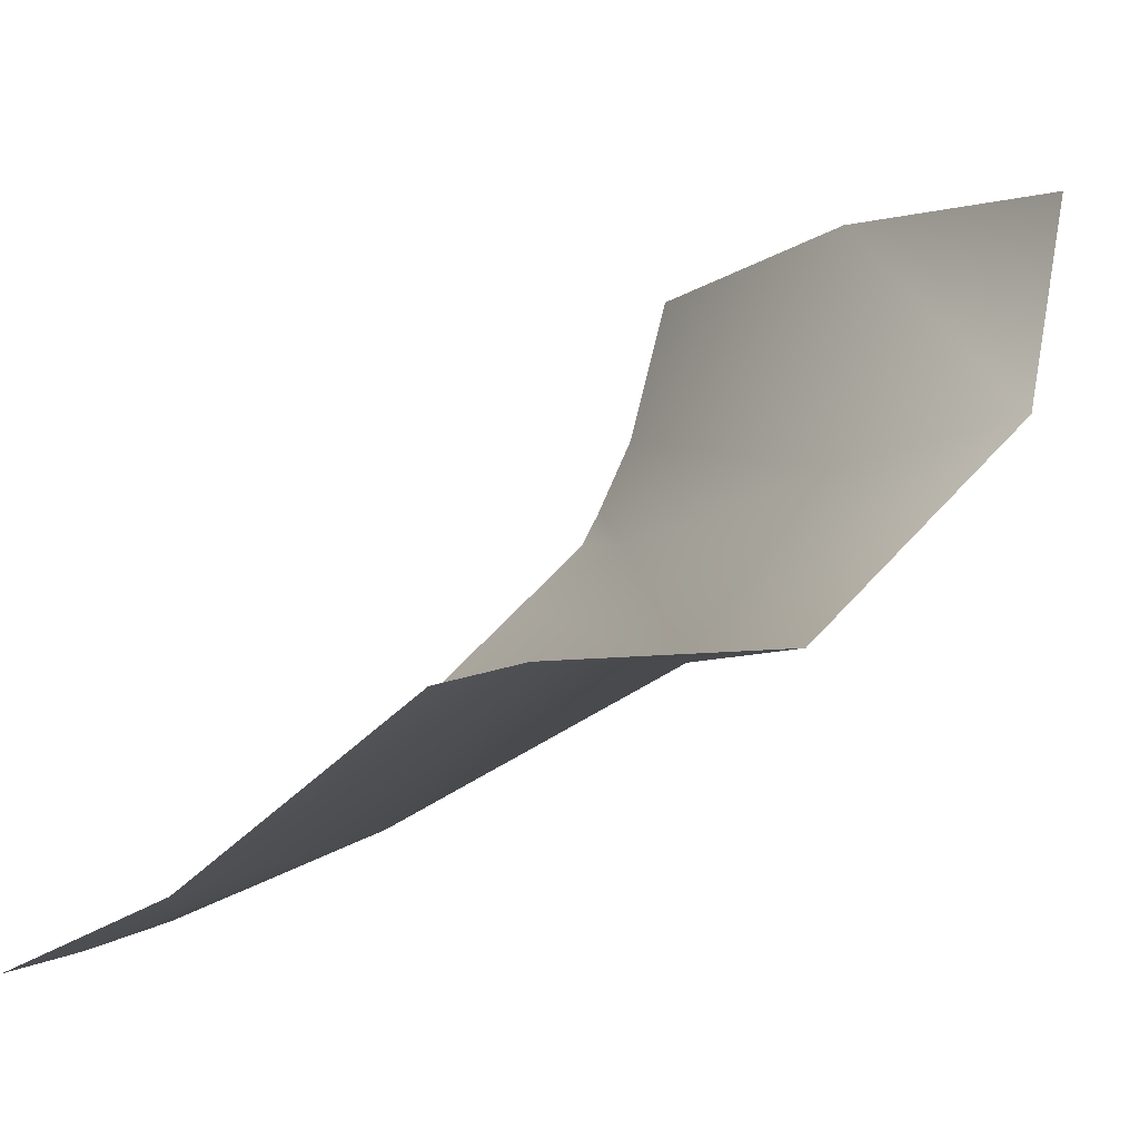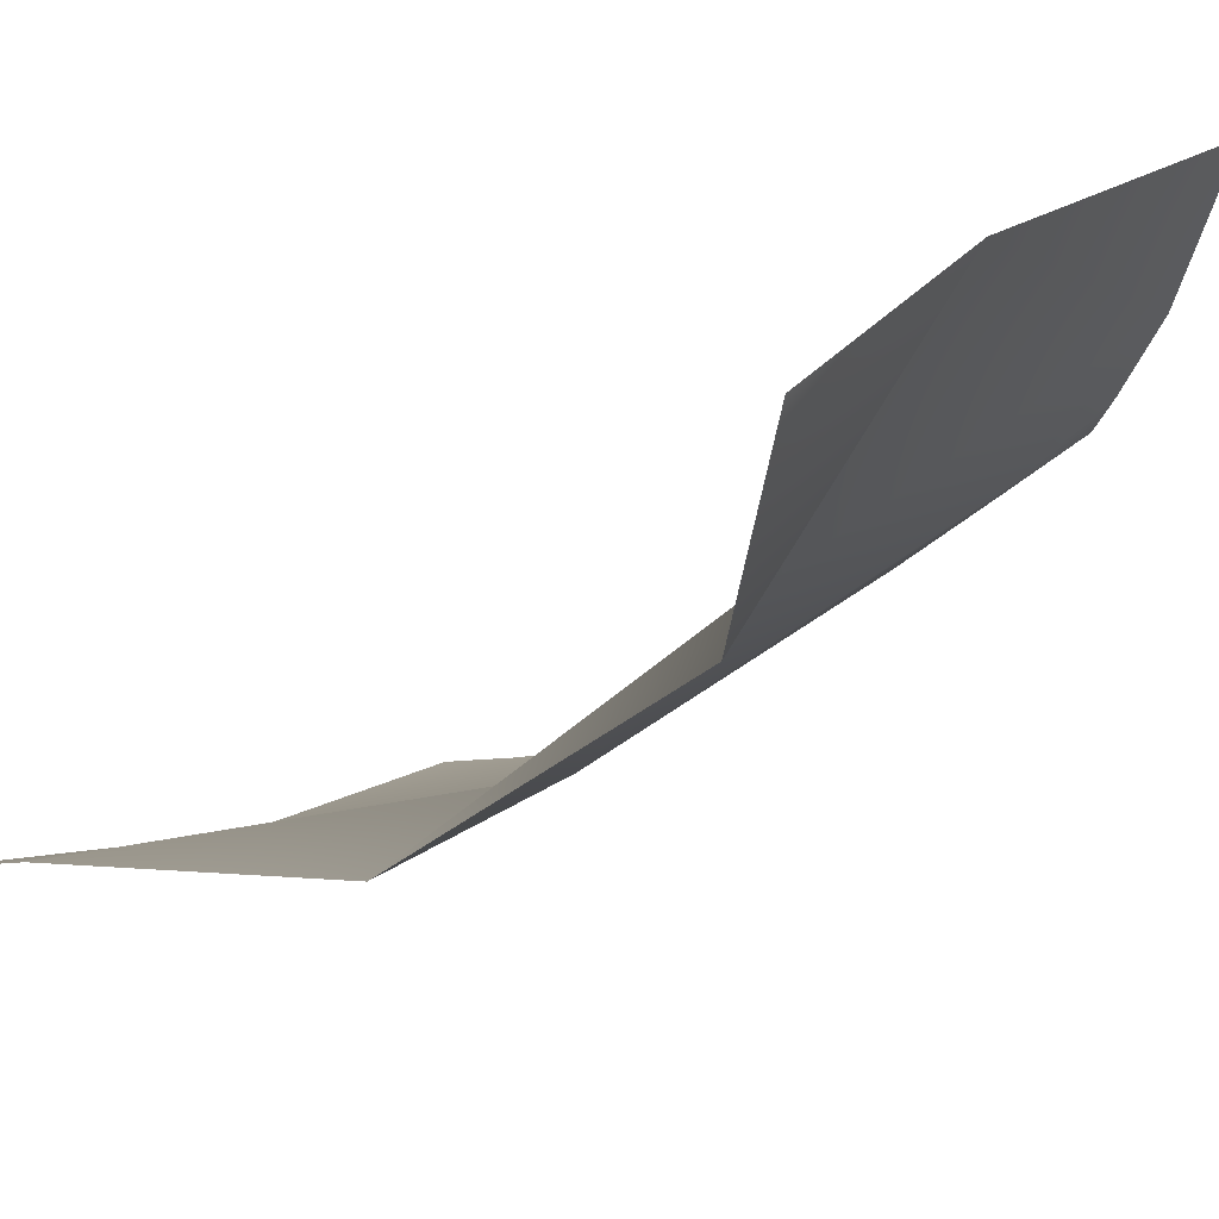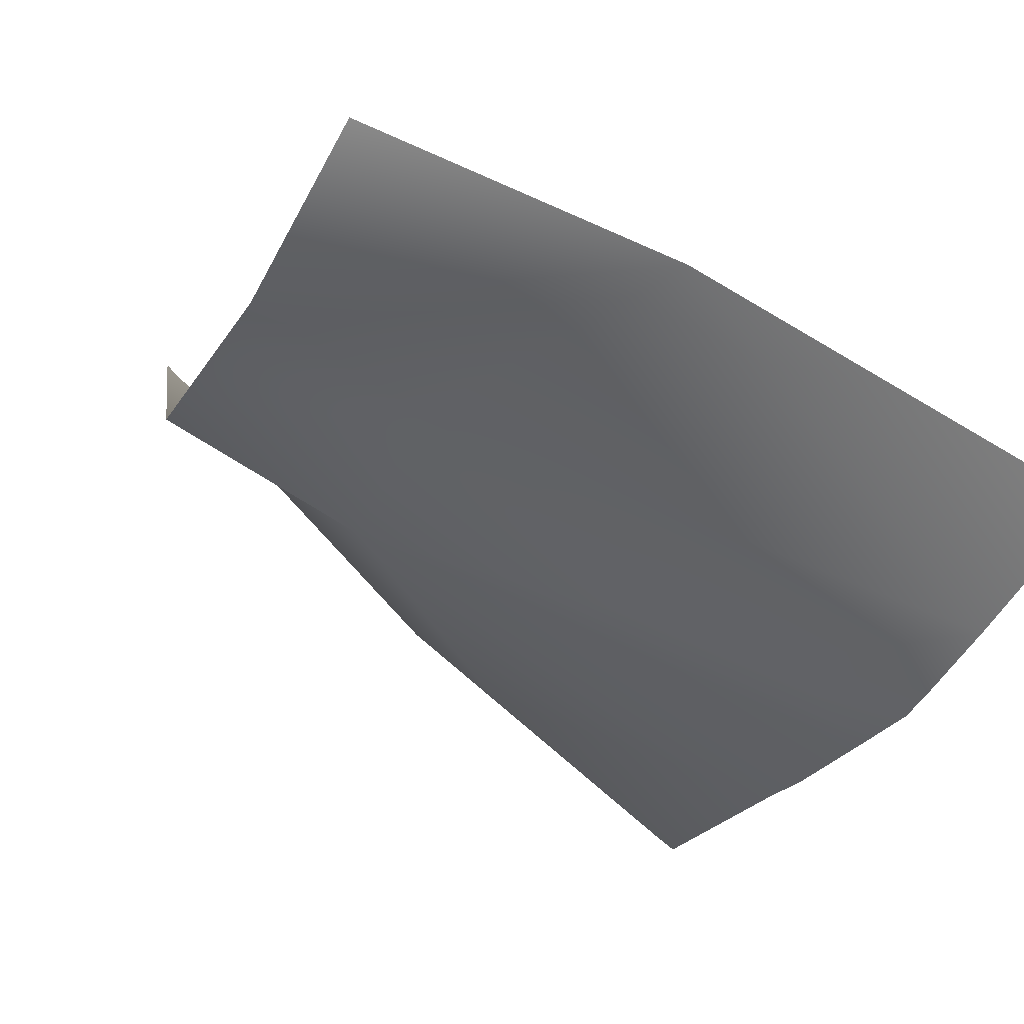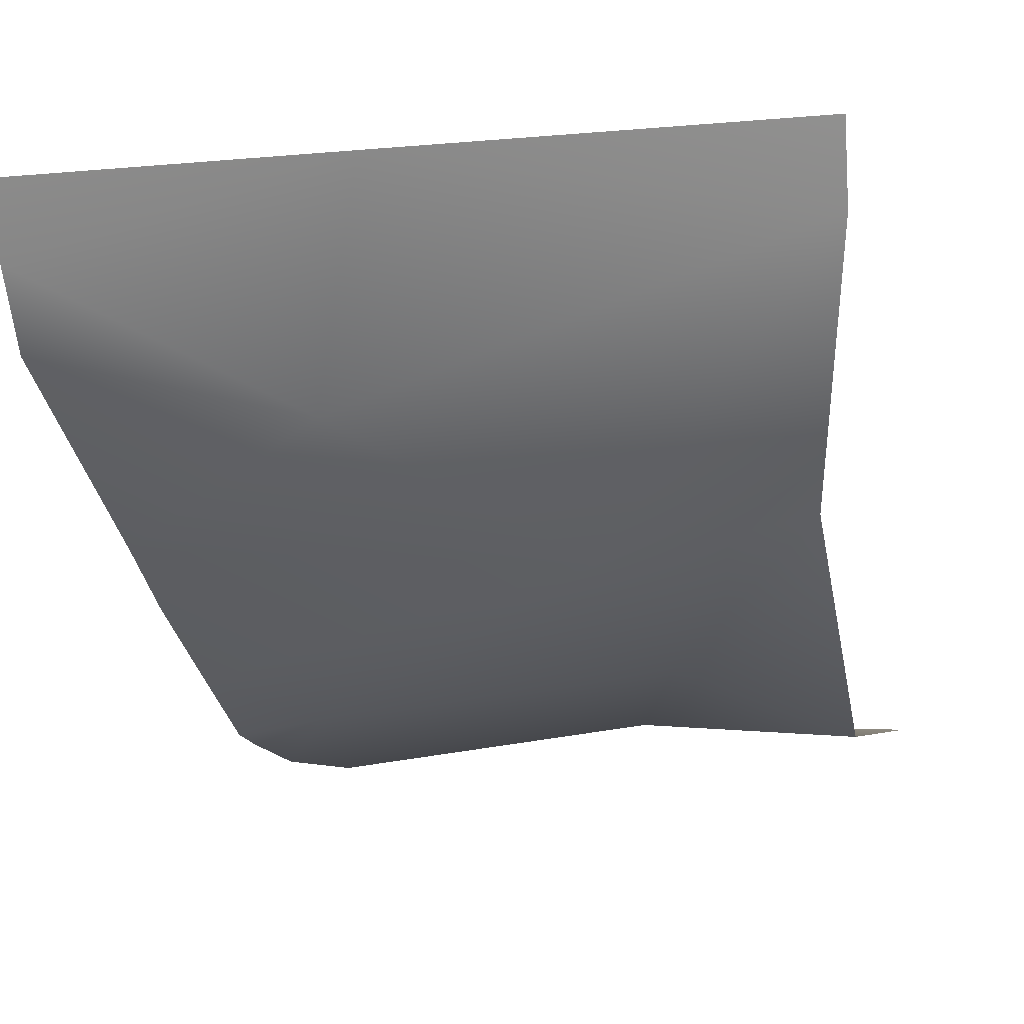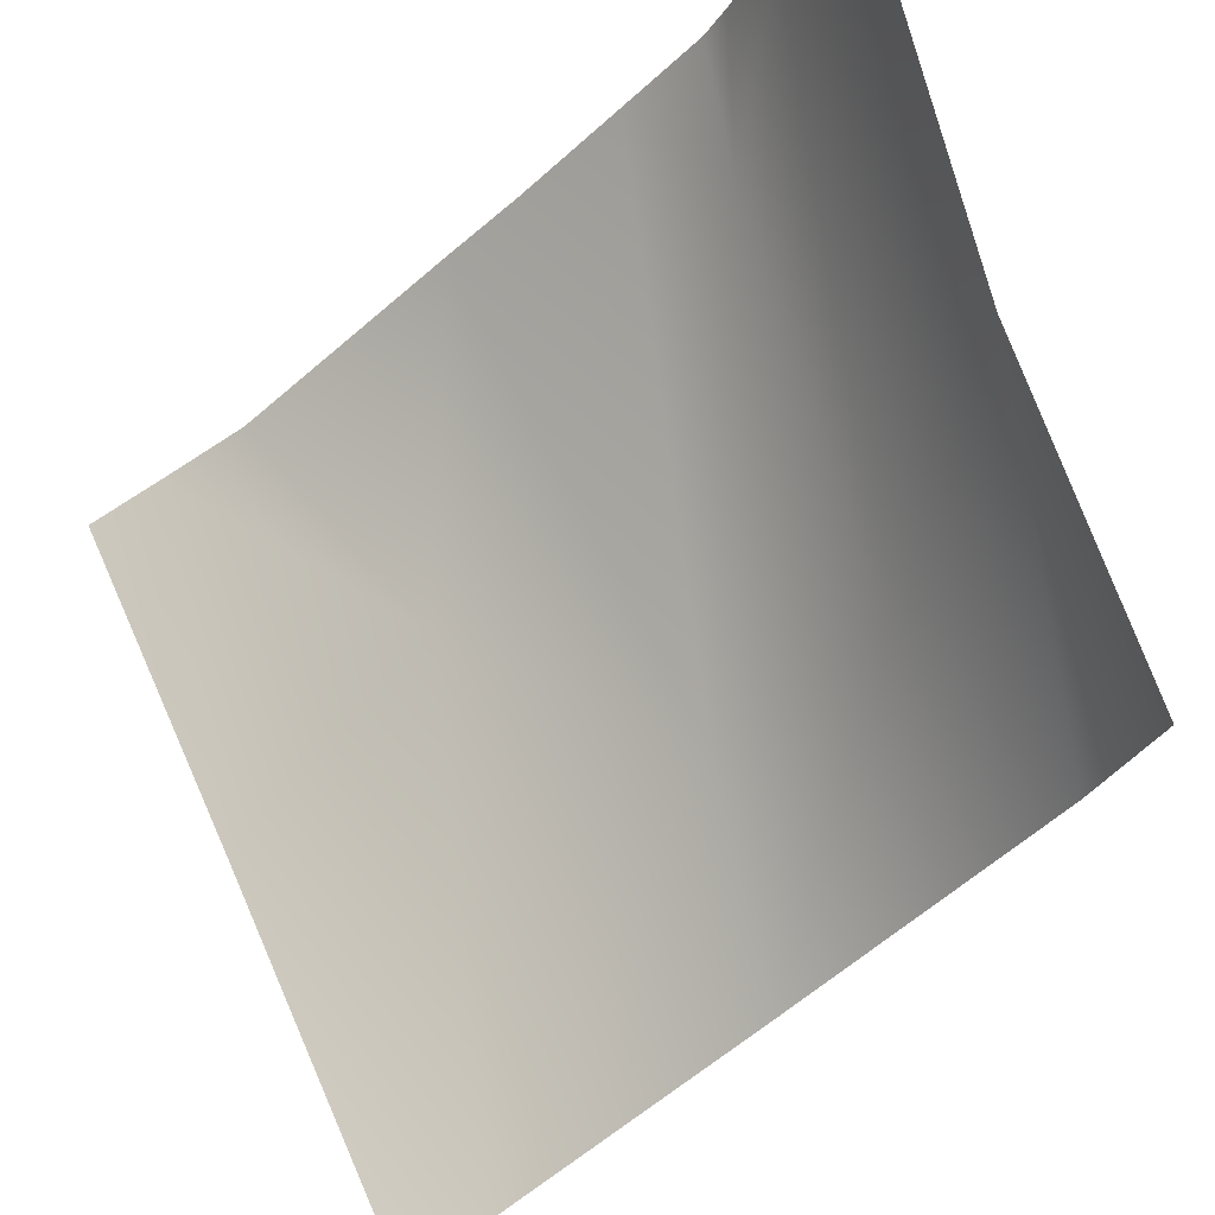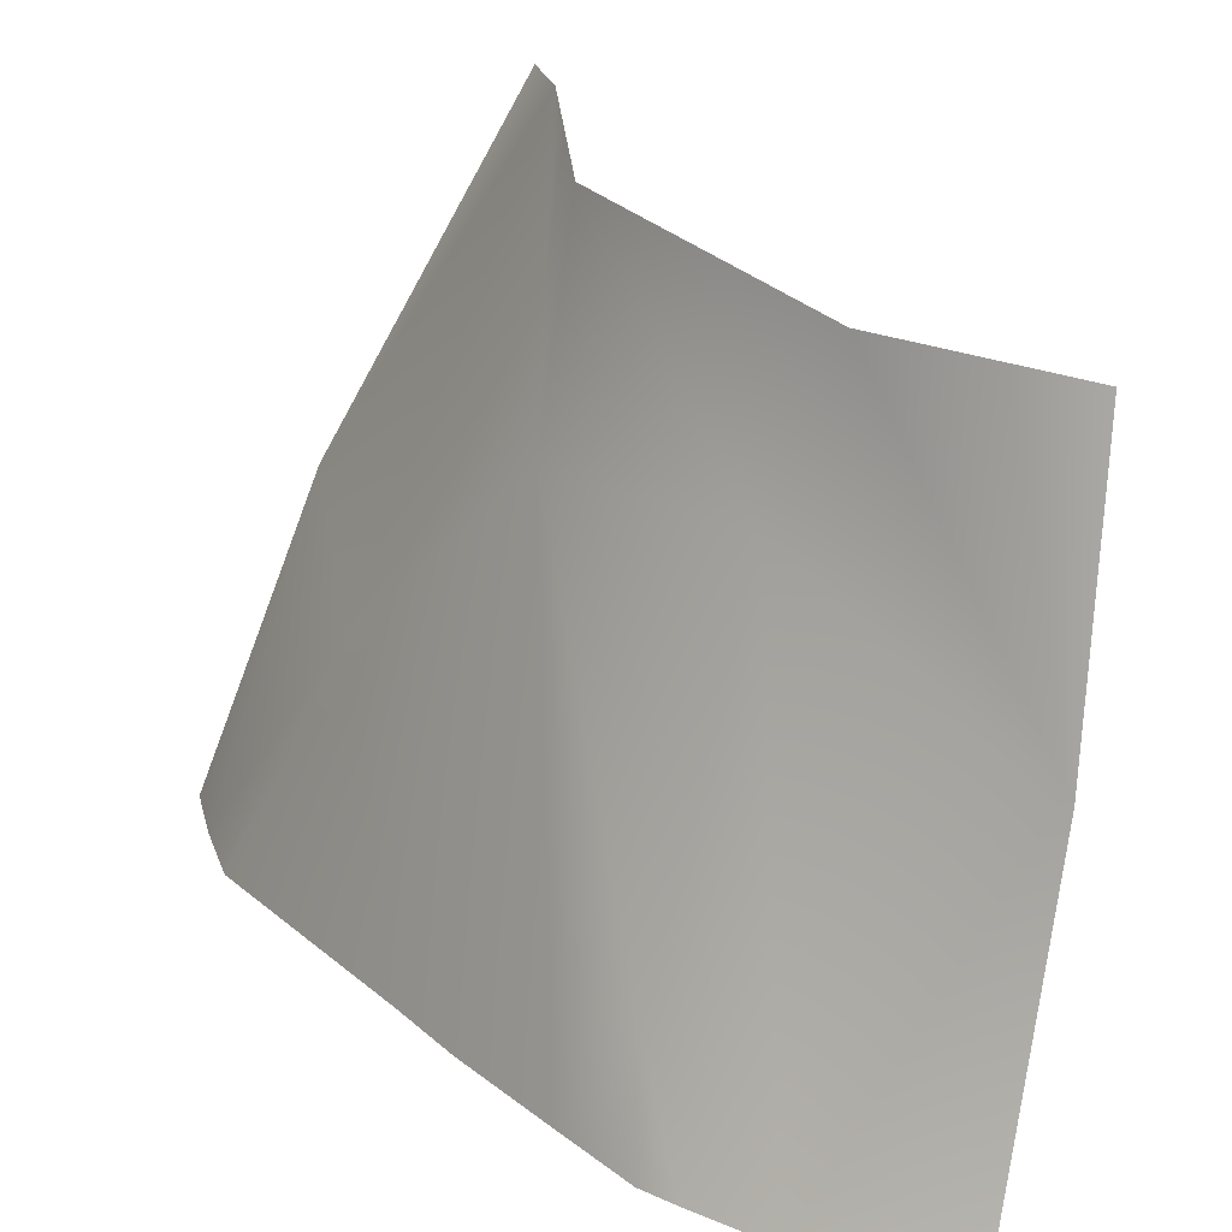
<metadata>
{"format":"obj","ext":"obj","renderer":"f3d","projection":"perspective","resolution":1024,"background":"white","views":[{"elev":-6.7,"azim":52.8,"up":"+Y"},{"elev":21.1,"azim":113.7,"up":"+Y"},{"elev":-73.7,"azim":150.9,"up":"+Z"},{"elev":10.6,"azim":23.1,"up":"+Z"},{"elev":76.7,"azim":60.8,"up":"+Y"},{"elev":-70.4,"azim":79.9,"up":"+Z"}]}
</metadata>
<code>
v 10.3 -16.19 -9.873
v 19.61 -14.21 -6.007
v 14.75 -13.54 -12.75
v 7.368 -10.56 -17.3
v 11.74 -17.33 -4.968
v 12.66 -5.098 -18.24
v 19.1 -13.69 -11.46
v 15.11 -10.13 -15.59
v 18.75 -9.586 -16.68
v 18.77 -5.789 -17.51
v 19.64 -14.62 -4.329
v 5.131 -11.57 -16.47
v 5.167 -10.25 -17.97
v 5.226 -8.029 -19.16
v 5.185 -9.582 -18.36
v 4.962 -17.73 -8.84
v 4.947 -18.25 -7.109
v 4.95 -18.62 -5.529
v 5.16 -5.031 -20.13
v 5.055 -14.33 -13.09
v 5.085 -13.24 -14.55
f 5 2 11
f 9 8 6
f 7 8 9
f 15 4 13
f 1 3 2
f 13 4 12
f 17 5 18
f 6 10 9
f 2 5 1
f 3 7 2
f 20 1 16
f 4 8 3
f 8 7 3
f 14 4 15
f 1 5 17
f 6 8 14
f 3 1 20
f 12 3 21
f 17 16 1
f 20 21 3
f 12 4 3
f 14 8 4
f 14 19 6

</code>
